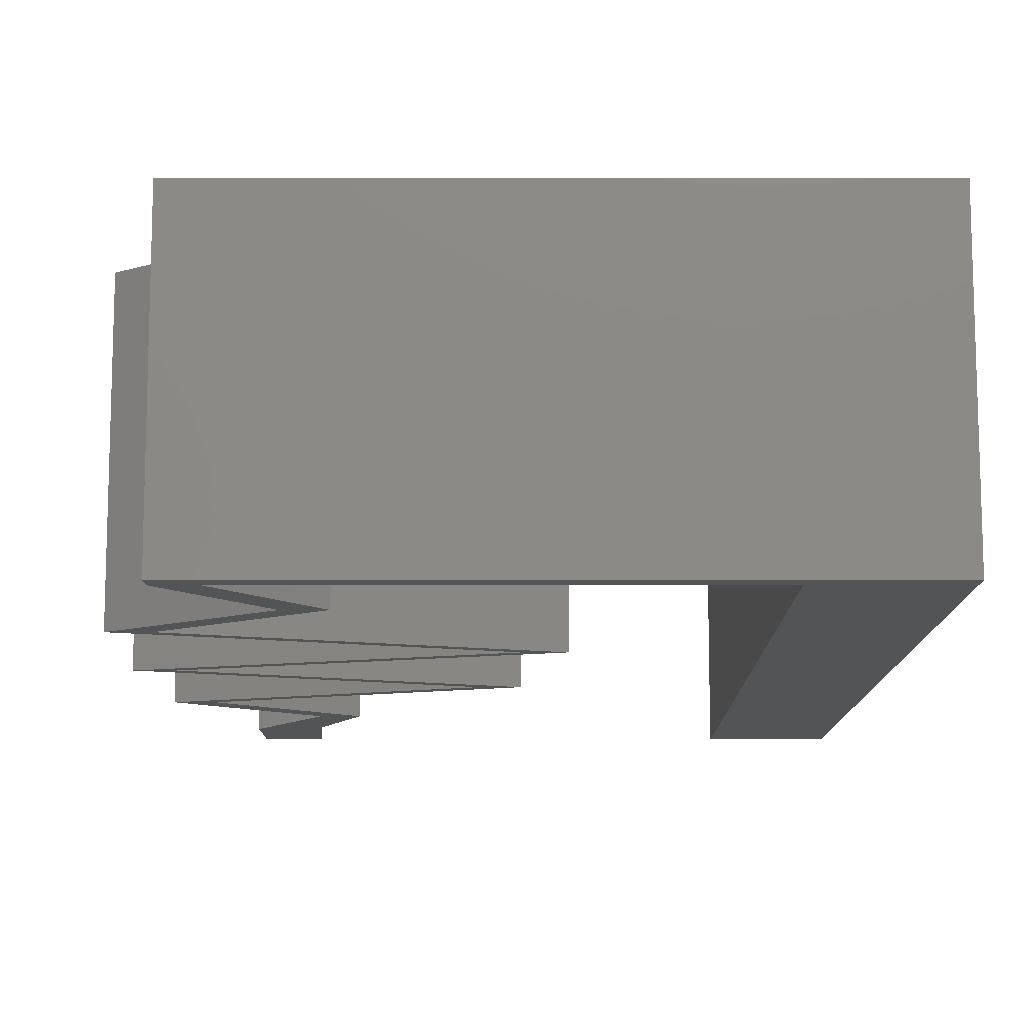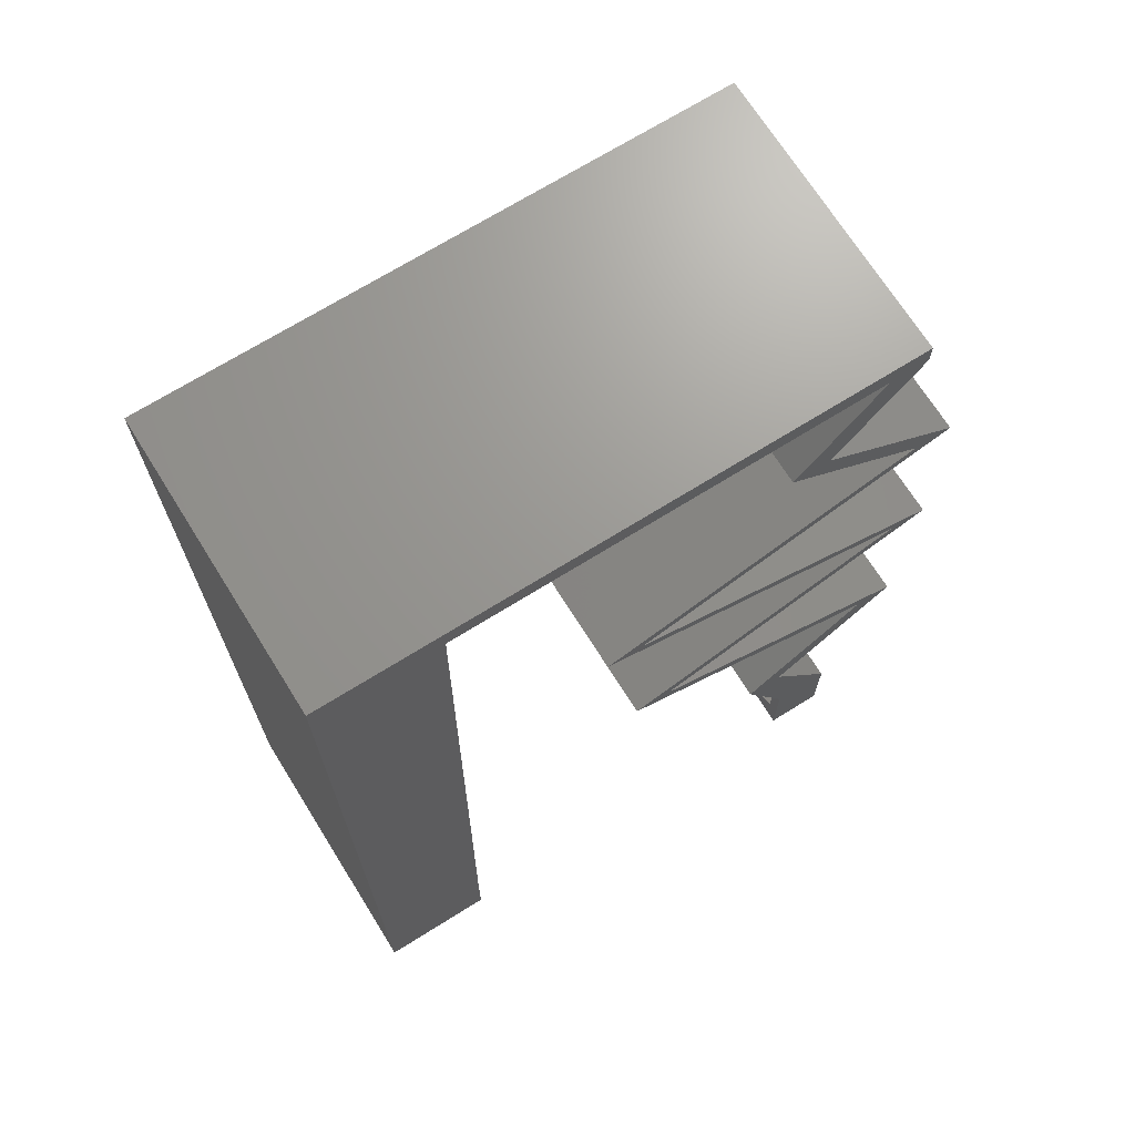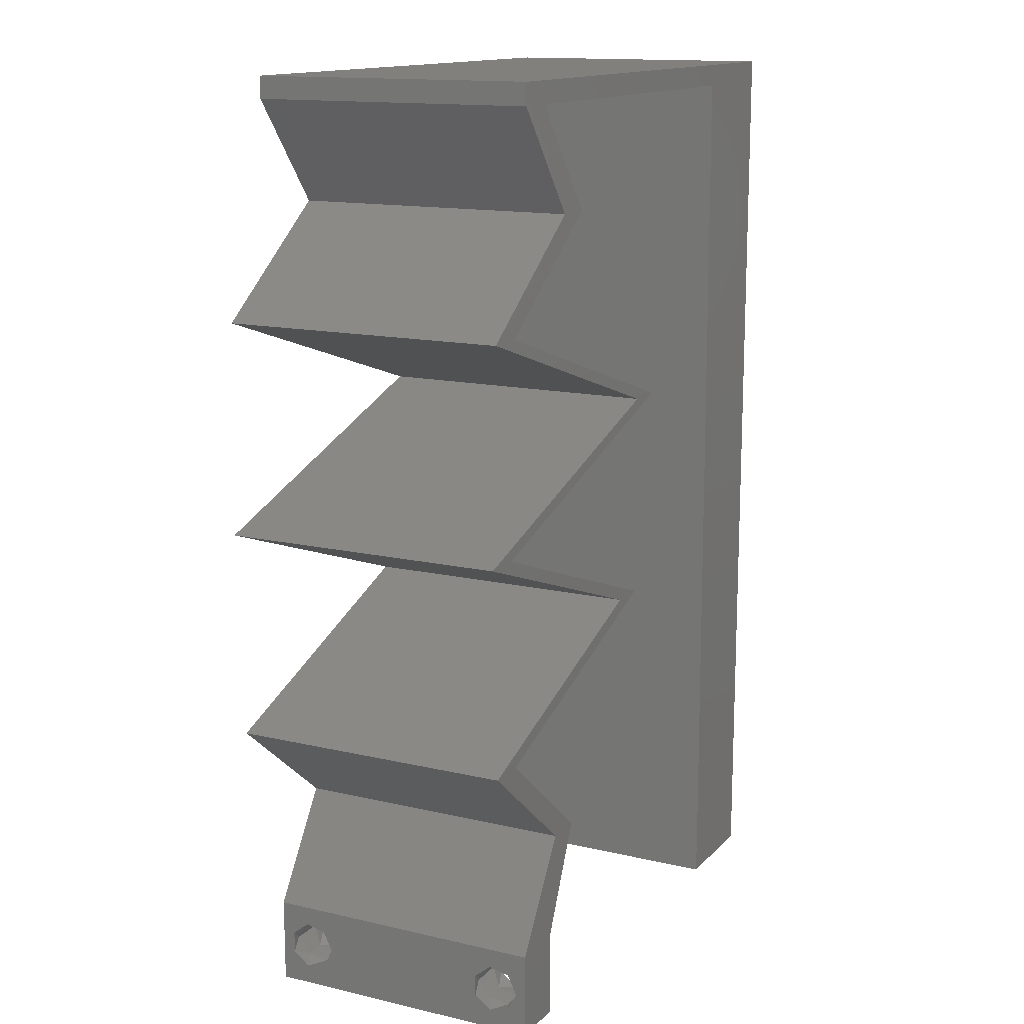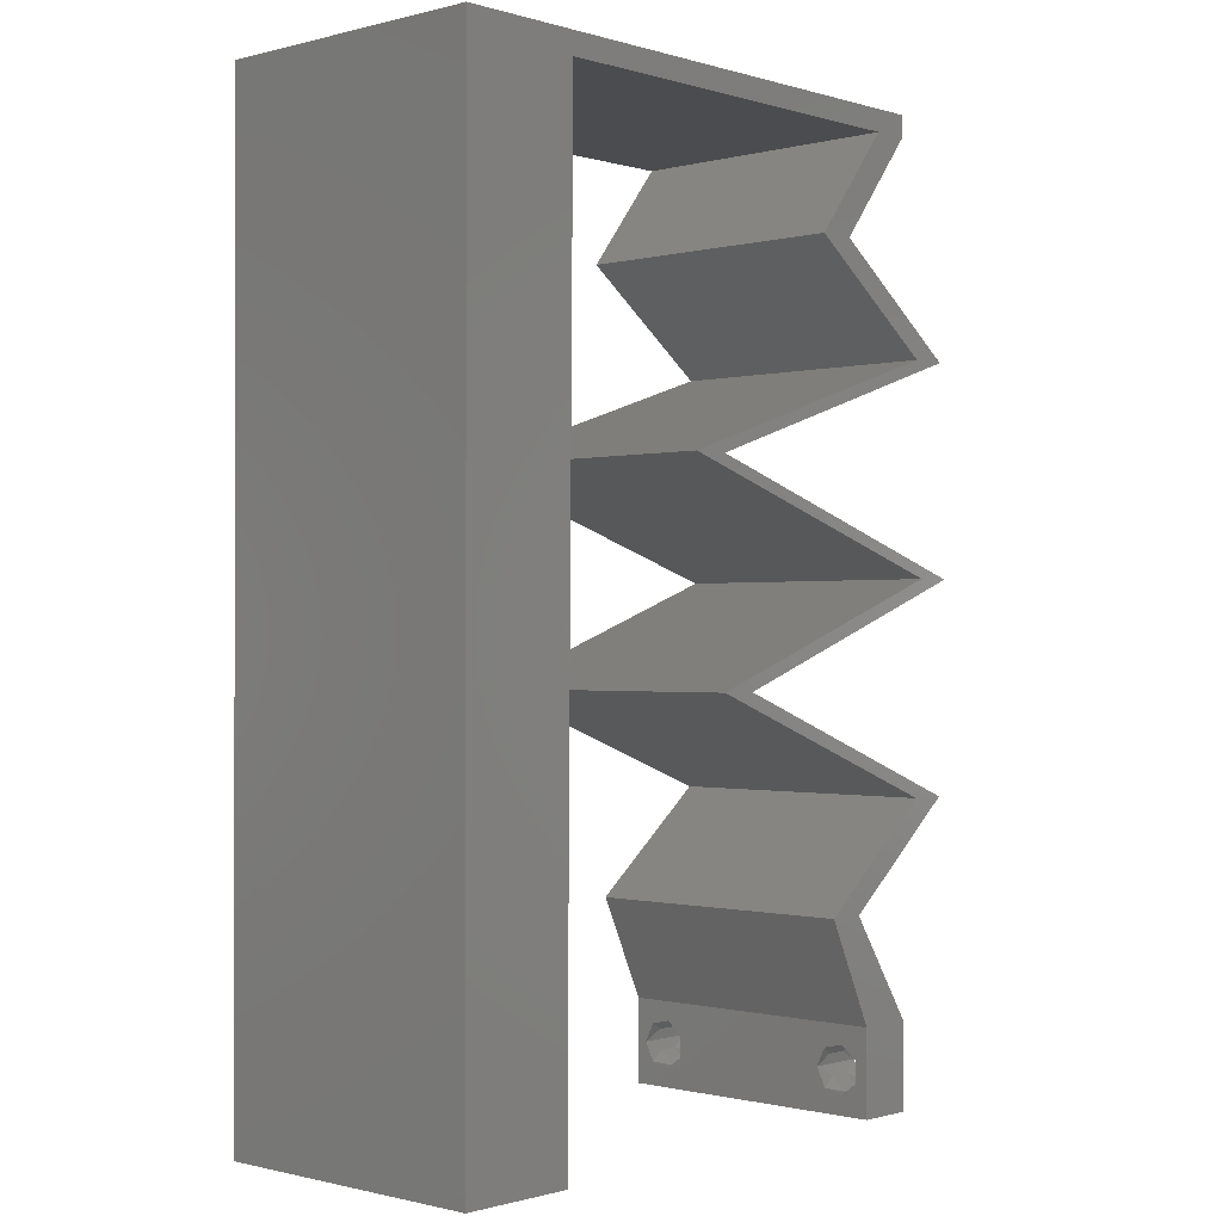
<metadata>
{"format":"stl","ext":"stl","renderer":"f3d","projection":"perspective","resolution":1024,"background":"white","views":[{"elev":-11.5,"azim":179.9,"up":"+Z"},{"elev":69.9,"azim":-32.0,"up":"+Y"},{"elev":14.2,"azim":117.0,"up":"+Y"},{"elev":-0.7,"azim":-47.1,"up":"+Y"}]}
</metadata>
<code>
# stl→obj: 270 verts, 544 faces
v 0.04 0 0.01
v 0.04 -0.006 0.01
v 0.04 -0.003738 0.003932
v 0.04 -0.003 0.0159
v 0.04 -0.004657 0.002778
v 0.04 -0.006 0
v 0.04 -0.004329 0.00134
v 0.04 -0.001671 0.00134
v 0.04 0 0
v 0.04 -0.001343 0.002778
v 0.04 -0.003 0.0007
v 0.04 -0.004657 0.01798
v 0.04 -0.003738 0.01913
v 0.04 -0.006 0.02
v 0.04 -0.002262 0.01913
v 0.04 -0.001343 0.01798
v 0.04 0 0.02
v 0.04 -0.001671 0.01654
v 0.04 -0.004329 0.01654
v 0.04 -0.002262 0.003932
v 0.036 -0.006 0.01
v 0.036 0 0.01
v 0.036 -0.003738 0.003932
v 0.036 -0.003 0.0159
v 0.036 -0.004329 0.00134
v 0.036 -0.006 0
v 0.036 -0.004657 0.002778
v 0.036 -0.001343 0.002778
v 0.036 0 0
v 0.036 -0.001671 0.00134
v 0.036 -0.003 0.0007
v 0.036 0 0.02
v 0.036 -0.001343 0.01798
v 0.036 -0.002262 0.01913
v 0.036 -0.004657 0.01798
v 0.036 -0.006 0.02
v 0.036 -0.003738 0.01913
v 0.036 -0.001671 0.01654
v 0.036 -0.004329 0.01654
v 0.036 -0.002262 0.003932
v 0.008262 0.03509 0.02
v 0.008349 0.04678 0.02
v 0.004153 0.04147 0.02
v 0.008 0 0.02
v 0 0 0.02
v 0.004 -0.003 0.02
v 0 -0.006 0.02
v 0.008 -0.006 0.02
v 0.004022 0.005924 0.02
v 0.008436 0.05848 0.02
v 0 0.06 0.02
v 0.004196 0.05332 0.02
v 0 0.048 0.02
v 0.008087 0.0117 0.02
v 0 0.012 0.02
v 0 0.036 0.02
v 0.004221 0.02952 0.02
v 0.008175 0.02339 0.02
v 0 0.024 0.02
v 0.004259 0.01757 0.02
v 0.038 -0.003 0.02
v 0.03738 0.05848 0.02
v 0.04 0.05848 0.02
v 0.04 0.06 0.02
v 0.03 0.06 0.02
v 0.03426 0.05117 0.02
v 0.03164 0.05117 0.02
v 0.03663 0.04751 0.02
v 0.03925 0.04751 0.02
v 0.04162 0.04386 0.02
v 0.04423 0.04386 0.02
v 0.03302 0.0402 0.02
v 0.0218 0.03655 0.02
v 0.01919 0.03655 0.02
v 0.03065 0.03289 0.02
v 0.0304 0.0402 0.02
v 0.03327 0.03289 0.02
v 0.04212 0.02924 0.02
v 0.04474 0.02924 0.02
v 0.03458 0.02558 0.02
v 0.02443 0.02193 0.02
v 0.02181 0.02193 0.02
v 0.03164 0.01827 0.02
v 0.03197 0.02558 0.02
v 0.03425 0.01827 0.02
v 0.04408 0.01462 0.02
v 0.04146 0.01462 0.02
v 0.03518 0.00731 0.02
v 0.03256 0.00731 0.02
v 0.02773 0.05848 0.02
v 0.01809 0.05848 0.02
v 0.01 0.06 0.02
v 0.02 0.06 0.02
v 0 -0.006 0.01
v 0 -0.003 0.015
v 0 0 0.01
v 0 -0.006 0
v 0 -0.003 0.005
v 0 0 0
v 0.004 -0.006 0.015
v 0.008 -0.006 0.01
v 0.004 -0.006 0.005
v 0.008 -0.006 0
v 0 0.06 0
v 0 0.051 0.0086
v 0 0.06 0.01
v 0 0.009 0.0114
v 0 0.048 0
v 0 0.0415 0.009767
v 0 0.03 0.01
v 0 0.036 0
v 0 0.0185 0.01023
v 0 0.012 0
v 0 0.024 0
v 0 0.005337 0.005128
v 0 0.05466 0.01487
v 0.008262 0.03509 0
v 0.004153 0.04147 0
v 0.008349 0.04678 0
v 0.008 0 0
v 0.004 -0.003 0
v 0.004022 0.005924 0
v 0.008436 0.05848 0
v 0.004196 0.05332 0
v 0.008087 0.0117 0
v 0.004221 0.02952 0
v 0.008175 0.02339 0
v 0.004259 0.01757 0
v 0.038 -0.003 0
v 0.03738 0.05848 0
v 0.04 0.06 0
v 0.04 0.05848 0
v 0.03 0.06 0
v 0.03426 0.05117 0
v 0.03663 0.04751 0
v 0.03164 0.05117 0
v 0.03925 0.04751 0
v 0.04423 0.04386 0
v 0.04162 0.04386 0
v 0.03302 0.0402 0
v 0.0218 0.03655 0
v 0.03065 0.03289 0
v 0.01919 0.03655 0
v 0.0304 0.0402 0
v 0.03327 0.03289 0
v 0.04212 0.02924 0
v 0.04474 0.02924 0
v 0.03458 0.02558 0
v 0.02443 0.02193 0
v 0.03164 0.01827 0
v 0.02181 0.02193 0
v 0.03197 0.02558 0
v 0.03425 0.01827 0
v 0.04408 0.01462 0
v 0.03518 0.00731 0
v 0.04146 0.01462 0
v 0.03256 0.00731 0
v 0.02773 0.05848 0
v 0.01 0.06 0
v 0.01809 0.05848 0
v 0.02 0.06 0
v 0.008 0 0.01
v 0.008 -0.003 0.015
v 0.008 -0.003 0.005
v 0.015 0.06 0.01134
v 0.025 0.06 0.008977
v 0.006575 0.06 0.007337
v 0.03344 0.06 0.01273
v 0.04 0.06 0.01
v 0.03407 0.06 0.005945
v 0.005798 0.06 0.01422
v 0.04 0.05848 0.01
v 0.03713 0.05482 0.015
v 0.03426 0.05117 0.01
v 0.03713 0.05482 0.005
v 0.04423 0.04386 0.01
v 0.03061 0.03942 0.01103
v 0.0218 0.03655 0.01
v 0.0374 0.04163 0.007168
v 0.03786 0.04178 0.01366
v 0.03085 0.03367 0.01082
v 0.03815 0.03134 0.006951
v 0.03824 0.03131 0.01359
v 0.04474 0.02924 0.01
v 0.02443 0.02193 0.01
v 0.03223 0.02474 0.01188
v 0.03783 0.02675 0.007403
v 0.02951 0.02376 0.005
v 0.03887 0.02713 0.01393
v 0.04408 0.01462 0.01
v 0.0366 0.0174 0.01213
v 0.03126 0.01939 0.007366
v 0.03917 0.01645 0.005
v 0.03014 0.0198 0.01401
v 0.03963 0.01096 0.005676
v 0.03963 0.01096 0.01427
v 0.03518 0.00731 0.01
v 0.03759 0.003655 0.015
v 0.03759 0.003655 0.005
v 0.03428 0.003655 0.015
v 0.03256 0.00731 0.01
v 0.03428 0.003655 0.005
v 0.03701 0.01096 0.005676
v 0.03701 0.01096 0.01427
v 0.04146 0.01462 0.01
v 0.02181 0.02193 0.01
v 0.02929 0.01915 0.01213
v 0.03463 0.01716 0.007366
v 0.02673 0.0201 0.005
v 0.03575 0.01675 0.01401
v 0.04212 0.02924 0.01
v 0.03433 0.02643 0.01188
v 0.02872 0.02441 0.007403
v 0.03704 0.02741 0.005
v 0.02768 0.02404 0.01393
v 0.02823 0.03367 0.01082
v 0.01919 0.03655 0.01
v 0.03554 0.03134 0.006951
v 0.03563 0.03131 0.01359
v 0.03281 0.04099 0.01103
v 0.04162 0.04386 0.01
v 0.02602 0.03877 0.007168
v 0.02556 0.03863 0.01366
v 0.03164 0.05117 0.01
v 0.03451 0.05482 0.015
v 0.03738 0.05848 0.01
v 0.03451 0.05482 0.005
v 0.02291 0.05848 0.009492
v 0.0156 0.05848 0.01251
v 0.03022 0.05848 0.01251
v 0.008436 0.05848 0.01
v 0.01469 0.05848 0.0064
v 0.03113 0.05848 0.0064
v 0.008065 0.008772 0.01158
v 0.008371 0.04971 0.01158
v 0.008135 0.01803 0.01026
v 0.008218 0.02924 0.01
v 0.008302 0.04045 0.01026
v 0.008396 0.05305 0.005
v 0.0375 -0.003738 0.01607
v 0.0385 -0.002262 0.01607
v 0.03888 -0.003738 0.01607
v 0.03712 -0.002262 0.01607
v 0.03873 -0.001671 0.01866
v 0.03727 -0.001343 0.01722
v 0.03875 -0.001343 0.01722
v 0.03725 -0.001671 0.01866
v 0.03873 -0.004657 0.01722
v 0.03727 -0.004329 0.01866
v 0.03875 -0.004329 0.01866
v 0.03725 -0.004657 0.01722
v 0.03802 -0.003011 0.0193
v 0.03687 -0.002995 0.0193
v 0.03916 -0.003 0.0193
v 0.0375 -0.003738 0.0008684
v 0.03727 -0.002262 0.0008684
v 0.03875 -0.002262 0.0008684
v 0.03888 -0.003738 0.0008684
v 0.03873 -0.004657 0.002022
v 0.03727 -0.004329 0.00346
v 0.03875 -0.004329 0.00346
v 0.03725 -0.004657 0.002022
v 0.03725 -0.001671 0.00346
v 0.03873 -0.001671 0.00346
v 0.03802 -0.003011 0.0041
v 0.03687 -0.002995 0.0041
v 0.03916 -0.003 0.0041
v 0.03802 -0.00134 0.002032
v 0.03686 -0.001344 0.002017
v 0.03915 -0.001343 0.002022
f 1 2 3
f 1 4 2
f 5 6 7
f 8 9 10
f 11 9 8
f 7 6 11
f 12 13 14
f 15 16 17
f 13 17 14
f 15 17 13
f 17 16 18
f 6 9 11
f 5 2 6
f 17 18 1
f 2 19 14
f 19 12 14
f 9 1 10
f 18 4 1
f 4 19 2
f 20 1 3
f 10 1 20
f 3 2 5
f 21 22 23
f 24 22 21
f 25 26 27
f 28 29 30
f 30 29 31
f 31 26 25
f 32 33 34
f 35 36 37
f 36 32 37
f 37 32 34
f 32 38 33
f 29 26 31
f 28 22 29
f 21 36 39
f 39 36 35
f 22 38 32
f 26 21 27
f 39 24 21
f 24 38 22
f 27 21 23
f 23 22 40
f 40 22 28
f 41 42 43
f 44 45 46
f 47 48 46
f 45 44 49
f 50 51 52
f 53 42 52
f 54 55 49
f 56 41 43
f 41 56 57
f 58 59 60
f 36 14 61
f 55 54 60
f 59 58 57
f 48 44 46
f 45 47 46
f 42 53 43
f 17 32 61
f 62 63 64
f 55 45 49
f 51 53 52
f 65 62 64
f 66 67 68
f 69 66 68
f 70 71 69
f 70 72 71
f 73 74 75
f 73 76 74
f 76 73 72
f 75 77 73
f 78 79 77
f 78 80 79
f 81 82 83
f 81 84 82
f 84 81 80
f 83 85 81
f 86 87 88
f 87 86 85
f 88 87 89
f 14 17 61
f 32 36 61
f 85 83 87
f 77 75 78
f 80 78 84
f 70 69 68
f 72 70 76
f 65 90 62
f 50 91 92
f 42 50 52
f 44 54 49
f 59 55 60
f 56 59 57
f 53 56 43
f 91 93 92
f 65 93 90
f 93 91 90
f 58 41 57
f 54 58 60
f 50 92 51
f 63 62 66
f 66 62 67
f 17 88 32
f 32 88 89
f 94 95 96
f 45 95 47
f 97 98 99
f 96 98 94
f 47 95 94
f 96 95 45
f 94 98 97
f 99 98 96
f 48 100 101
f 94 100 47
f 97 102 94
f 101 102 103
f 47 100 48
f 101 100 94
f 103 102 97
f 94 102 101
f 104 105 106
f 45 107 96
f 108 105 104
f 55 107 45
f 109 110 56
f 111 110 109
f 111 109 108
f 59 110 112
f 56 110 59
f 113 112 114
f 114 110 111
f 112 110 114
f 59 112 55
f 53 109 56
f 99 115 113
f 51 116 53
f 53 105 109
f 113 107 112
f 113 115 107
f 53 116 105
f 112 107 55
f 109 105 108
f 106 116 51
f 96 115 99
f 107 115 96
f 105 116 106
f 117 118 119
f 120 121 99
f 97 121 103
f 99 122 120
f 123 124 104
f 108 124 119
f 125 122 113
f 111 118 117
f 117 126 111
f 127 128 114
f 26 129 6
f 113 128 125
f 114 126 127
f 103 121 120
f 99 121 97
f 119 118 108
f 9 129 29
f 130 131 132
f 113 122 99
f 104 124 108
f 133 131 130
f 134 135 136
f 137 135 134
f 137 138 139
f 139 138 140
f 141 142 143
f 141 143 144
f 144 140 141
f 142 141 145
f 146 145 147
f 146 147 148
f 149 150 151
f 149 151 152
f 152 148 149
f 150 149 153
f 154 155 156
f 156 153 154
f 155 157 156
f 6 129 9
f 29 129 26
f 153 156 150
f 145 146 142
f 148 152 146
f 139 135 137
f 140 144 139
f 133 130 158
f 159 160 123
f 119 124 123
f 120 122 125
f 114 128 113
f 111 126 114
f 108 118 111
f 161 160 159
f 133 158 161
f 158 160 161
f 127 126 117
f 125 128 127
f 123 104 159
f 132 134 130
f 134 136 130
f 9 29 155
f 29 157 155
f 162 163 101
f 48 163 44
f 120 164 103
f 101 164 162
f 44 163 162
f 101 163 48
f 103 164 101
f 162 164 120
f 159 165 161
f 65 166 93
f 165 166 161
f 93 166 165
f 159 167 165
f 65 168 166
f 161 166 133
f 93 165 92
f 104 167 159
f 106 167 104
f 64 168 65
f 169 168 64
f 166 170 133
f 165 171 92
f 168 170 166
f 167 171 165
f 133 170 131
f 131 170 169
f 51 171 106
f 92 171 51
f 106 171 167
f 169 170 168
f 169 64 63
f 172 169 63
f 132 131 169
f 132 169 172
f 63 173 172
f 174 173 66
f 172 175 132
f 134 175 174
f 66 173 63
f 172 173 174
f 132 175 134
f 174 175 172
f 176 174 69
f 137 174 176
f 174 66 69
f 69 71 176
f 137 134 174
f 176 138 137
f 140 177 141
f 178 177 73
f 73 177 72
f 138 179 140
f 72 180 71
f 176 179 138
f 140 179 177
f 71 180 176
f 72 177 180
f 177 179 180
f 180 179 176
f 141 177 178
f 178 181 141
f 141 181 145
f 73 181 178
f 77 181 73
f 145 182 147
f 79 183 77
f 147 182 184
f 181 182 145
f 184 183 79
f 183 181 77
f 183 182 181
f 184 182 183
f 185 186 81
f 81 186 80
f 147 187 148
f 184 187 147
f 148 188 149
f 80 189 79
f 79 189 184
f 149 188 185
f 187 188 148
f 186 188 187
f 80 186 189
f 185 188 186
f 186 187 189
f 189 187 184
f 190 191 86
f 86 191 85
f 149 192 153
f 185 192 149
f 153 193 154
f 85 194 81
f 81 194 185
f 154 193 190
f 192 193 153
f 191 193 192
f 85 191 194
f 190 193 191
f 191 192 194
f 194 192 185
f 154 195 155
f 88 196 86
f 86 196 190
f 197 196 88
f 196 195 190
f 197 195 196
f 190 195 154
f 155 195 197
f 88 198 197
f 1 198 17
f 197 199 155
f 9 199 1
f 197 198 1
f 17 198 88
f 155 199 9
f 1 199 197
f 2 14 36
f 21 2 36
f 26 6 2
f 26 2 21
f 32 200 22
f 201 200 89
f 22 202 29
f 157 202 201
f 89 200 32
f 29 202 157
f 22 200 201
f 201 202 22
f 157 203 156
f 87 204 89
f 89 204 201
f 204 203 201
f 205 204 87
f 205 203 204
f 201 203 157
f 156 203 205
f 206 207 82
f 82 207 83
f 156 208 150
f 205 208 156
f 150 209 151
f 83 210 87
f 87 210 205
f 151 209 206
f 208 209 150
f 207 209 208
f 83 207 210
f 206 209 207
f 207 208 210
f 210 208 205
f 211 212 78
f 78 212 84
f 151 213 152
f 206 213 151
f 152 214 146
f 84 215 82
f 82 215 206
f 146 214 211
f 213 214 152
f 212 214 213
f 84 212 215
f 211 214 212
f 212 213 215
f 215 213 206
f 143 216 217
f 142 216 143
f 217 216 74
f 74 216 75
f 146 218 142
f 75 219 78
f 211 218 146
f 142 218 216
f 78 219 211
f 75 216 219
f 216 218 219
f 219 218 211
f 144 220 139
f 221 220 70
f 70 220 76
f 143 222 144
f 76 223 74
f 217 222 143
f 144 222 220
f 74 223 217
f 76 220 223
f 220 222 223
f 223 222 217
f 139 220 221
f 224 221 68
f 135 221 224
f 221 70 68
f 68 67 224
f 135 139 221
f 136 135 224
f 67 225 224
f 226 225 62
f 224 227 136
f 130 227 226
f 62 225 67
f 224 225 226
f 136 227 130
f 226 227 224
f 91 228 90
f 91 229 228
f 228 230 90
f 158 228 160
f 50 229 91
f 90 230 62
f 231 229 50
f 62 230 226
f 228 232 160
f 158 233 228
f 123 232 231
f 226 233 130
f 130 233 158
f 160 232 123
f 228 233 230
f 229 232 228
f 230 233 226
f 231 232 229
f 125 234 120
f 50 235 231
f 162 234 44
f 42 235 50
f 44 234 54
f 236 237 58
f 54 236 58
f 127 236 125
f 41 238 42
f 41 237 238
f 119 238 117
f 117 237 127
f 58 237 41
f 127 237 236
f 238 237 117
f 236 234 125
f 119 235 238
f 119 239 235
f 123 239 119
f 54 234 236
f 238 235 42
f 231 239 123
f 235 239 231
f 120 234 162
f 4 24 240
f 24 4 241
f 4 240 242
f 24 241 243
f 244 245 246
f 245 244 247
f 248 249 250
f 249 248 251
f 244 252 247
f 245 241 246
f 247 252 253
f 252 244 254
f 248 240 251
f 241 245 243
f 240 248 242
f 250 249 252
f 16 15 244
f 33 38 245
f 35 37 249
f 16 244 246
f 33 245 247
f 13 12 250
f 18 16 246
f 34 33 247
f 241 18 246
f 35 249 251
f 240 39 251
f 39 35 251
f 12 19 248
f 12 248 250
f 250 252 254
f 252 249 253
f 249 37 253
f 244 15 254
f 245 38 243
f 13 250 254
f 34 247 253
f 248 19 242
f 24 39 240
f 4 18 241
f 19 4 242
f 38 24 243
f 37 34 253
f 15 13 254
f 11 31 255
f 31 11 256
f 256 11 257
f 11 255 258
f 259 260 261
f 260 259 262
f 263 264 265
f 263 265 266
f 265 264 267
f 268 256 257
f 259 255 262
f 255 259 258
f 256 268 269
f 268 257 270
f 261 260 265
f 27 23 260
f 10 20 264
f 40 28 263
f 3 5 261
f 264 263 268
f 27 260 262
f 255 25 262
f 25 27 262
f 5 7 259
f 5 259 261
f 30 31 256
f 261 265 267
f 265 260 266
f 260 23 266
f 264 20 267
f 3 261 267
f 40 263 266
f 10 264 270
f 263 28 269
f 264 268 270
f 268 263 269
f 259 7 258
f 31 25 255
f 7 11 258
f 30 256 269
f 257 8 270
f 23 40 266
f 20 3 267
f 28 30 269
f 8 10 270
f 11 8 257

</code>
